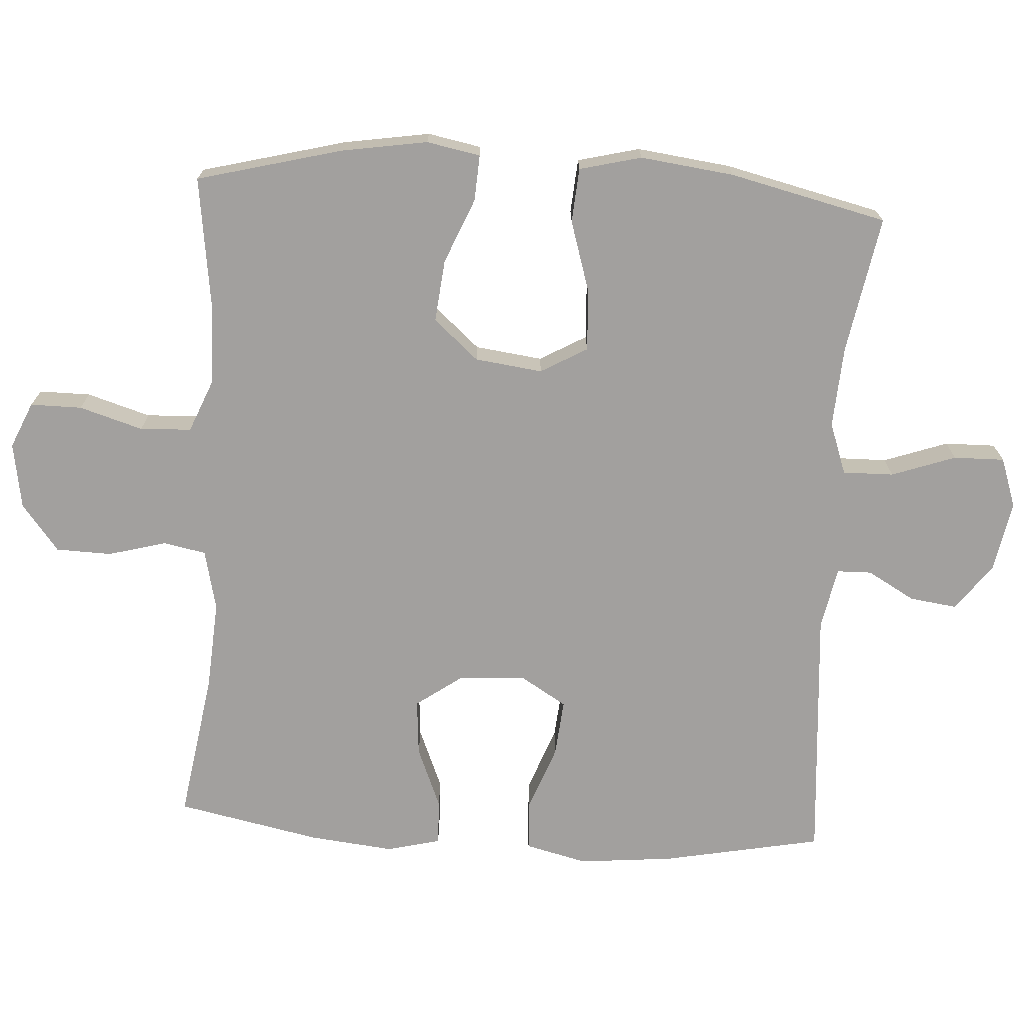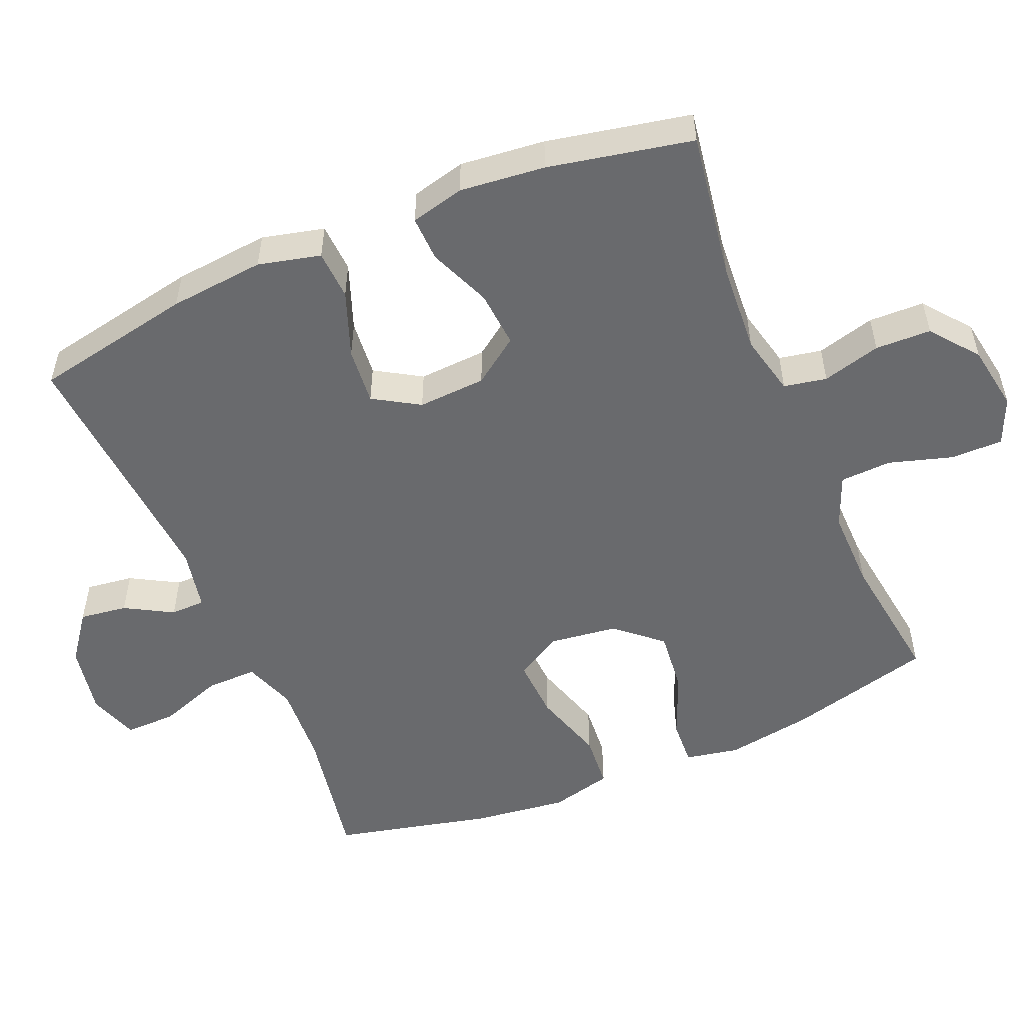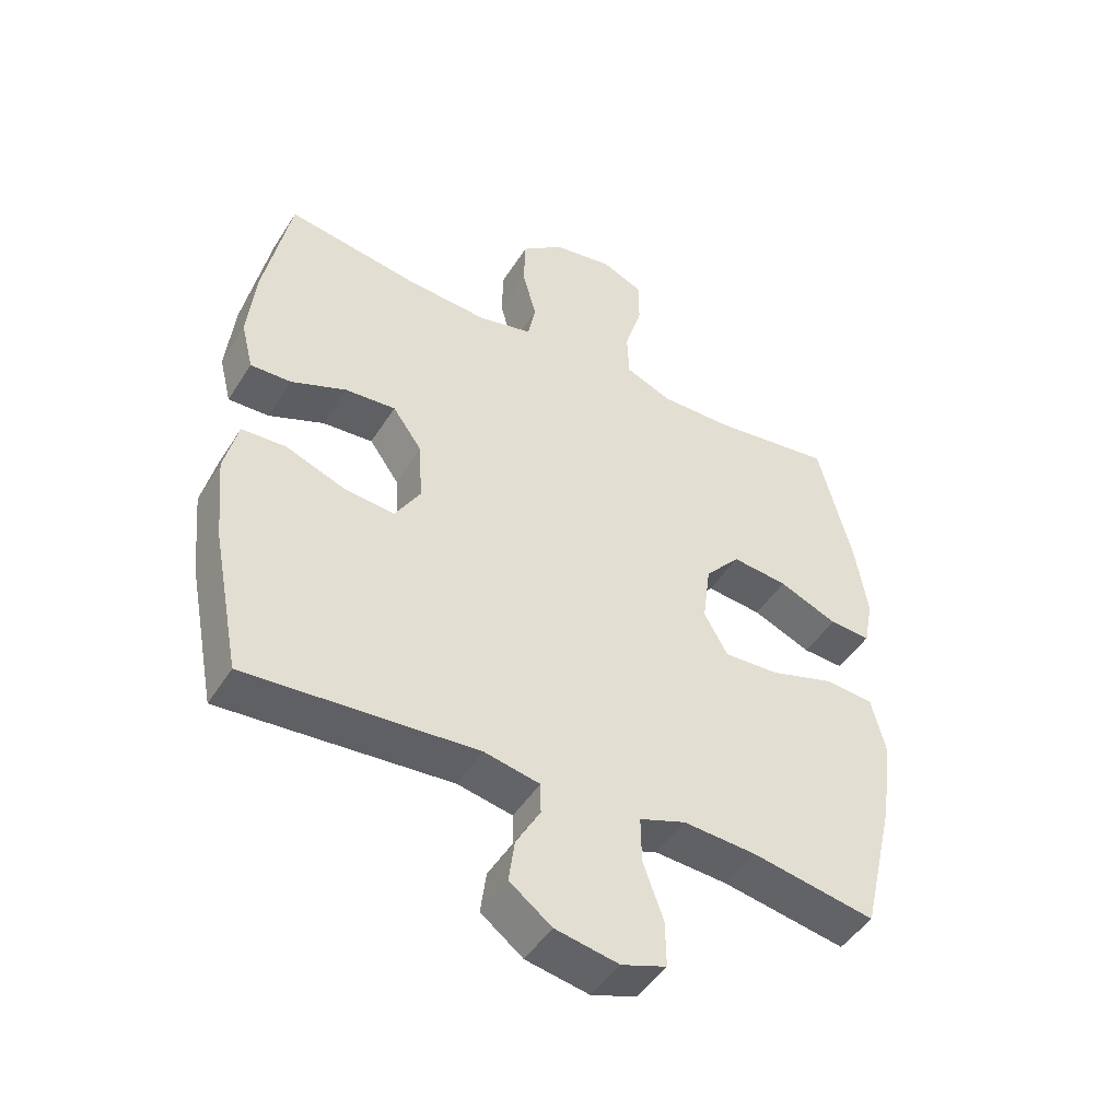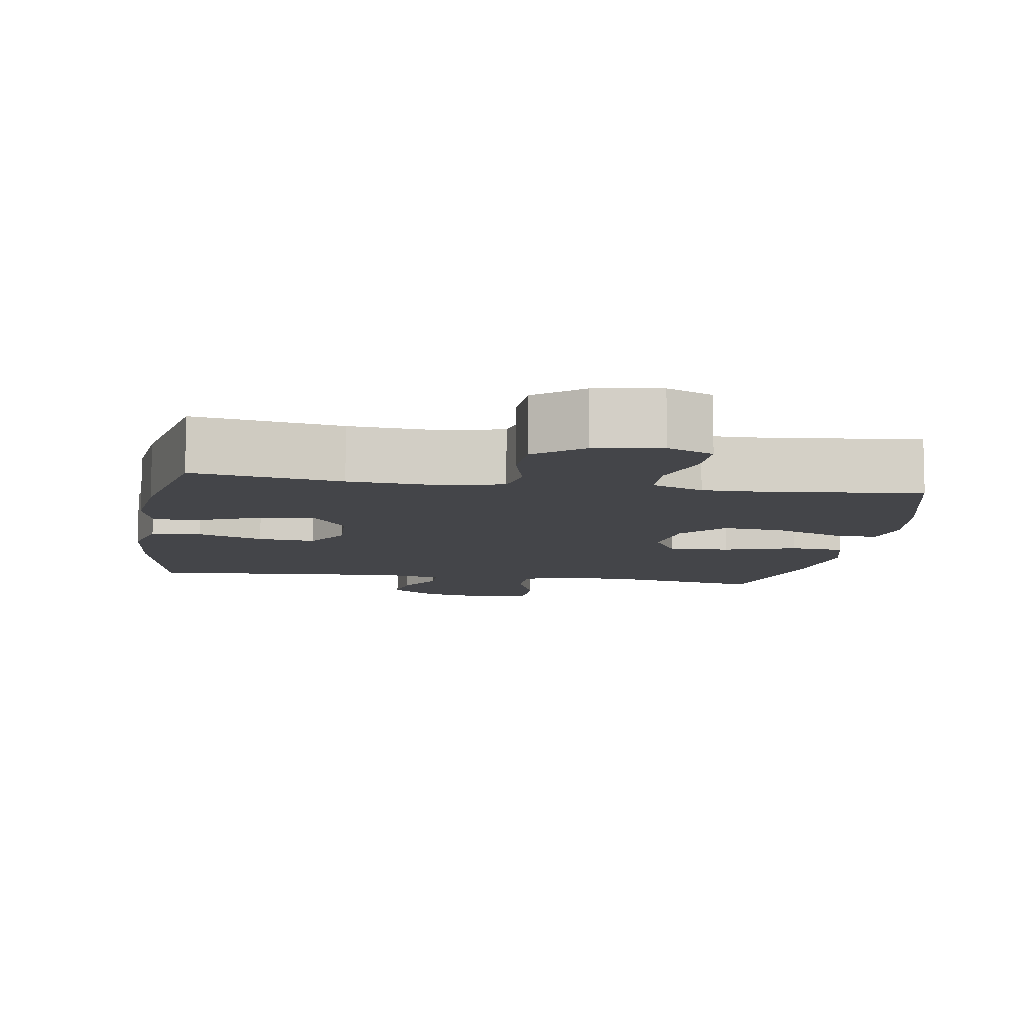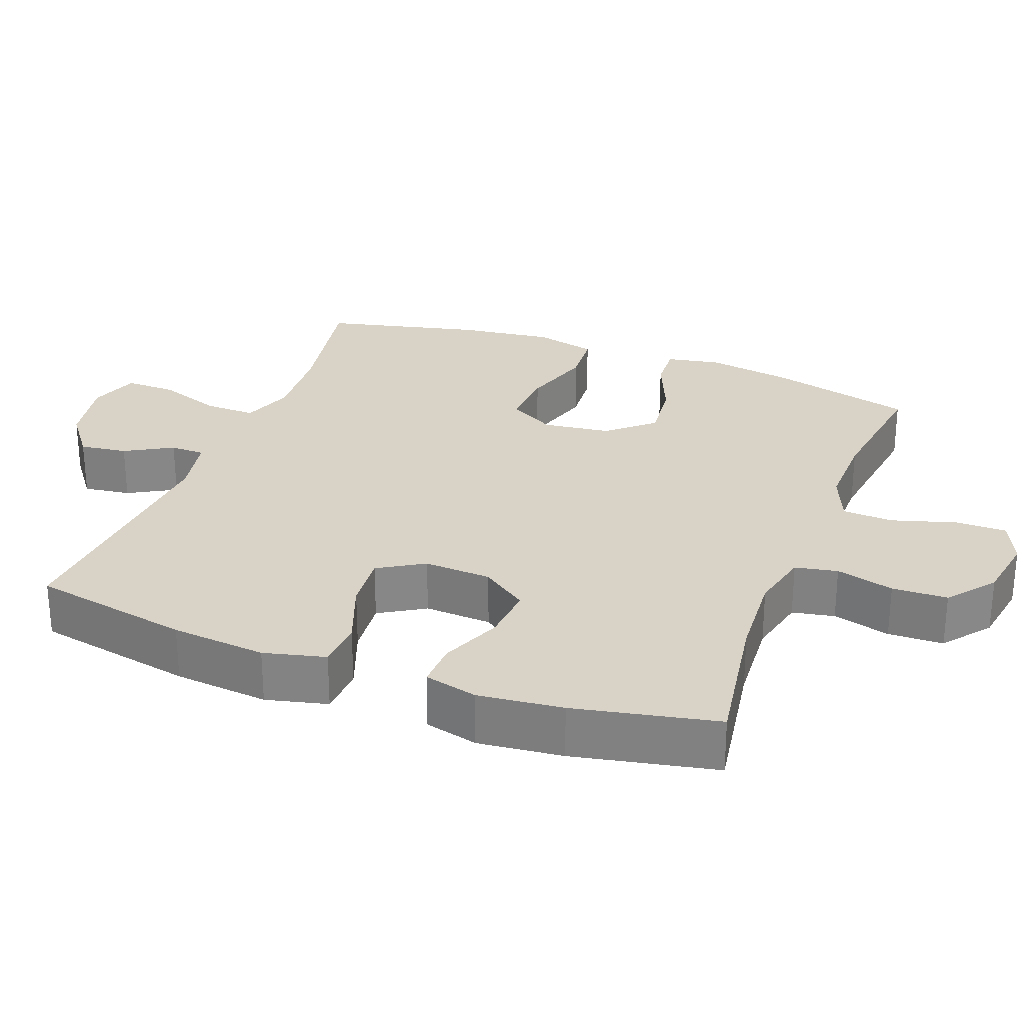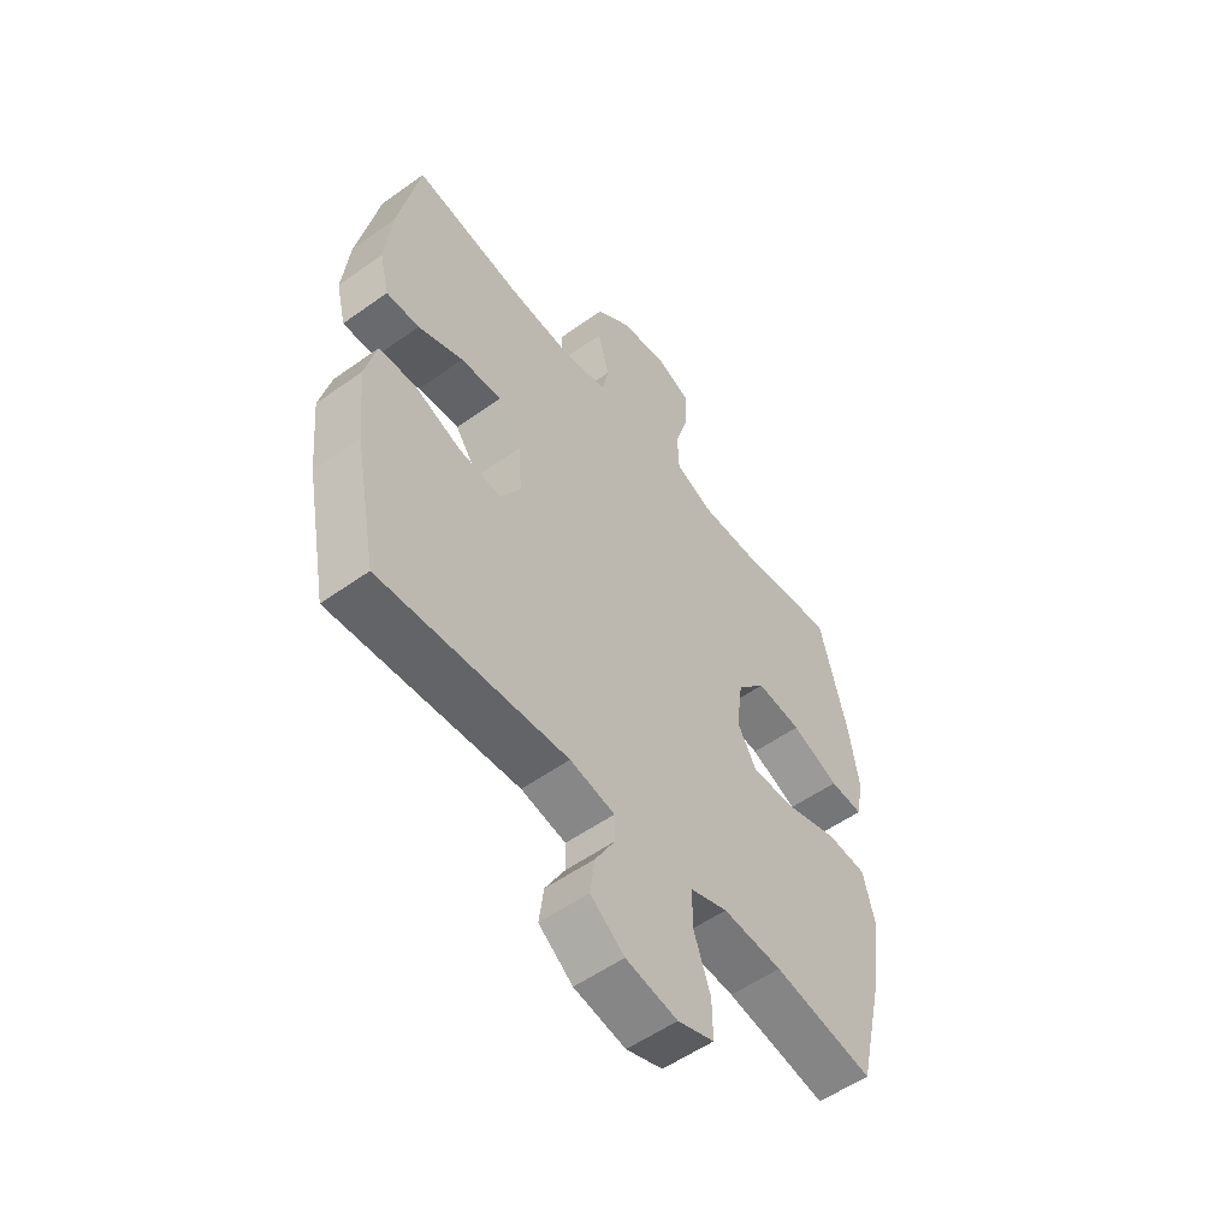
<metadata>
{"format":"obj","ext":"obj","renderer":"f3d","projection":"perspective","resolution":1024,"background":"white","views":[{"elev":-71.9,"azim":86.5,"up":"+Y"},{"elev":-53.1,"azim":-67.0,"up":"+Y"},{"elev":-46.8,"azim":-30.6,"up":"+Z"},{"elev":-9.0,"azim":-9.1,"up":"+Y"},{"elev":27.9,"azim":-69.3,"up":"+Y"},{"elev":-54.5,"azim":-52.9,"up":"+Z"}]}
</metadata>
<code>
o path5966
v -0.5501 0.0375 0.2931
v -0.563 0.0375 0.1714
v -0.5439 0.0375 0.0947
v -0.4792 0.0375 0.09678
v -0.391 0.0375 0.1331
v -0.3101 0.0375 0.1397
v -0.2629 0.0375 0.07368
v -0.2575 0.0375 -0.02336
v -0.2972 0.0375 -0.08868
v -0.3789 0.0375 -0.0811
v -0.4731 0.0375 -0.04579
v -0.5441 0.0375 -0.04949
v -0.5658 0.0375 -0.1382
v -0.5526 0.0375 -0.2746
v -0.5081 0.0375 -0.503
v -0.1399 0.0375 -0.4758
v -0.05186 0.0375 -0.4937
v -0.0509 0.0375 -0.5431
v -0.08946 0.0375 -0.6111
v -0.09862 0.0375 -0.679
v -0.03165 0.0375 -0.7294
v 0.06959 0.0375 -0.7485
v 0.1411 0.0375 -0.7237
v 0.14 0.0375 -0.6509
v 0.1076 0.0375 -0.5591
v 0.1065 0.0375 -0.4862
v 0.1802 0.0375 -0.4598
v 0.2969 0.0375 -0.4673
v 0.4938 0.0375 -0.503
v 0.5469 0.0375 -0.2782
v 0.564 0.0375 -0.1433
v 0.5419 0.0375 -0.05477
v 0.4644 0.0375 -0.04875
v 0.3613 0.0375 -0.0805
v 0.2741 0.0375 -0.08498
v 0.236 0.0375 -0.01835
v 0.2484 0.0375 0.07829
v 0.3046 0.0375 0.1426
v 0.3935 0.0375 0.1334
v 0.487 0.0375 0.09453
v 0.5526 0.0375 0.09092
v 0.5675 0.0375 0.1677
v 0.5476 0.0375 0.2906
v 0.4938 0.0375 0.4987
v 0.3022 0.0375 0.4728
v 0.1877 0.0375 0.4713
v 0.1134 0.0375 0.5017
v 0.1102 0.0375 0.5753
v 0.1377 0.0375 0.6662
v 0.138 0.0375 0.74
v 0.07215 0.0375 0.7689
v -0.0225 0.0375 0.7532
v -0.08957 0.0375 0.7003
v -0.0919 0.0375 0.6206
v -0.0694 0.0375 0.5372
v -0.08126 0.0375 0.4762
v -0.1681 0.0375 0.4561
v -0.2963 0.0375 0.4649
v -0.5081 0.0375 0.4987
v -0.5501 -0.0375 0.2931
v -0.563 -0.0375 0.1714
v -0.5439 -0.0375 0.0947
v -0.4792 -0.0375 0.09678
v -0.391 -0.0375 0.1331
v -0.3101 -0.0375 0.1397
v -0.2629 -0.0375 0.07368
v -0.2575 -0.0375 -0.02336
v -0.2972 -0.0375 -0.08868
v -0.3789 -0.0375 -0.0811
v -0.4731 -0.0375 -0.04579
v -0.5441 -0.0375 -0.04949
v -0.5658 -0.0375 -0.1382
v -0.5526 -0.0375 -0.2746
v -0.5081 -0.0375 -0.503
v -0.1399 -0.0375 -0.4758
v -0.05186 -0.0375 -0.4937
v -0.0509 -0.0375 -0.5431
v -0.08946 -0.0375 -0.6111
v -0.09862 -0.0375 -0.679
v -0.03165 -0.0375 -0.7294
v 0.06959 -0.0375 -0.7485
v 0.1411 -0.0375 -0.7237
v 0.14 -0.0375 -0.6509
v 0.1076 -0.0375 -0.5591
v 0.1065 -0.0375 -0.4862
v 0.1802 -0.0375 -0.4598
v 0.2969 -0.0375 -0.4673
v 0.4938 -0.0375 -0.503
v 0.5469 -0.0375 -0.2782
v 0.564 -0.0375 -0.1433
v 0.5419 -0.0375 -0.05477
v 0.4644 -0.0375 -0.04875
v 0.3613 -0.0375 -0.0805
v 0.2741 -0.0375 -0.08498
v 0.236 -0.0375 -0.01835
v 0.2484 -0.0375 0.07829
v 0.3046 -0.0375 0.1426
v 0.3935 -0.0375 0.1334
v 0.487 -0.0375 0.09453
v 0.5526 -0.0375 0.09092
v 0.5675 -0.0375 0.1677
v 0.5476 -0.0375 0.2906
v 0.4938 -0.0375 0.4987
v 0.3022 -0.0375 0.4728
v 0.1877 -0.0375 0.4713
v 0.1134 -0.0375 0.5017
v 0.1102 -0.0375 0.5753
v 0.1377 -0.0375 0.6662
v 0.138 -0.0375 0.74
v 0.07215 -0.0375 0.7689
v -0.0225 -0.0375 0.7532
v -0.08957 -0.0375 0.7003
v -0.0919 -0.0375 0.6206
v -0.0694 -0.0375 0.5372
v -0.08126 -0.0375 0.4762
v -0.1681 -0.0375 0.4561
v -0.2963 -0.0375 0.4649
v -0.5081 -0.0375 0.4987
v 0.138 0.0375 0.74
v 0.138 0.0375 0.74
v 0.07215 0.0375 0.7689
v -0.0225 0.0375 0.7532
v -0.08957 0.0375 0.7003
v 0.1377 0.0375 0.6662
v -0.0919 0.0375 0.6206
v 0.1102 0.0375 0.5753
v -0.0694 0.0375 0.5372
v 0.1134 0.0375 0.5017
v 0.1134 0.0375 0.5017
v -0.08126 0.0375 0.4762
v -0.08126 0.0375 0.4762
v 0.1877 0.0375 0.4713
v 0.4938 0.0375 0.4987
v 0.4938 0.0375 0.4987
v 0.3022 0.0375 0.4728
v -0.2963 0.0375 0.4649
v -0.5081 0.0375 0.4987
v -0.5081 0.0375 0.4987
v -0.1681 0.0375 0.4561
v -0.5501 0.0375 0.2931
v 0.5476 0.0375 0.2906
v -0.563 0.0375 0.1714
v 0.5675 0.0375 0.1677
v -0.391 0.0375 0.1331
v -0.3101 0.0375 0.1397
v -0.5439 0.0375 0.0947
v -0.5439 0.0375 0.0947
v 0.5526 0.0375 0.09092
v 0.5526 0.0375 0.09092
v 0.3046 0.0375 0.1426
v 0.3935 0.0375 0.1334
v 0.2484 0.0375 0.07829
v -0.2629 0.0375 0.07368
v 0.487 0.0375 0.09453
v -0.4792 0.0375 0.09678
v 0.236 0.0375 -0.01835
v -0.2575 0.0375 -0.02336
v 0.2741 0.0375 -0.08498
v 0.2741 0.0375 -0.08498
v -0.2972 0.0375 -0.08868
v -0.2972 0.0375 -0.08868
v -0.3789 0.0375 -0.0811
v -0.4731 0.0375 -0.04579
v -0.5441 0.0375 -0.04949
v -0.5441 0.0375 -0.04949
v 0.5419 0.0375 -0.05477
v 0.5419 0.0375 -0.05477
v 0.4644 0.0375 -0.04875
v 0.3613 0.0375 -0.0805
v -0.5658 0.0375 -0.1382
v 0.564 0.0375 -0.1433
v -0.5526 0.0375 -0.2746
v 0.5469 0.0375 -0.2782
v 0.4938 0.0375 -0.503
v 0.4938 0.0375 -0.503
v 0.1802 0.0375 -0.4598
v 0.2969 0.0375 -0.4673
v 0.1065 0.0375 -0.4862
v 0.1065 0.0375 -0.4862
v -0.1399 0.0375 -0.4758
v -0.05186 0.0375 -0.4937
v -0.05186 0.0375 -0.4937
v -0.5081 0.0375 -0.503
v -0.5081 0.0375 -0.503
v 0.1076 0.0375 -0.5591
v -0.0509 0.0375 -0.5431
v -0.08946 0.0375 -0.6111
v 0.14 0.0375 -0.6509
v -0.09862 0.0375 -0.679
v -0.09862 0.0375 -0.679
v 0.1411 0.0375 -0.7237
v 0.1411 0.0375 -0.7237
v -0.03165 0.0375 -0.7294
v 0.06959 0.0375 -0.7485
v 0.138 -0.0375 0.74
v 0.138 -0.0375 0.74
v 0.07215 -0.0375 0.7689
v -0.0225 -0.0375 0.7532
v -0.08957 -0.0375 0.7003
v 0.1377 -0.0375 0.6662
v -0.0919 -0.0375 0.6206
v 0.1102 -0.0375 0.5753
v -0.0694 -0.0375 0.5372
v 0.1134 -0.0375 0.5017
v 0.1134 -0.0375 0.5017
v -0.08126 -0.0375 0.4762
v -0.08126 -0.0375 0.4762
v 0.1877 -0.0375 0.4713
v 0.4938 -0.0375 0.4987
v 0.4938 -0.0375 0.4987
v 0.3022 -0.0375 0.4728
v -0.2963 -0.0375 0.4649
v -0.5081 -0.0375 0.4987
v -0.5081 -0.0375 0.4987
v -0.1681 -0.0375 0.4561
v -0.5501 -0.0375 0.2931
v 0.5476 -0.0375 0.2906
v -0.563 -0.0375 0.1714
v 0.5675 -0.0375 0.1677
v -0.391 -0.0375 0.1331
v -0.3101 -0.0375 0.1397
v -0.5439 -0.0375 0.0947
v -0.5439 -0.0375 0.0947
v 0.5526 -0.0375 0.09092
v 0.5526 -0.0375 0.09092
v 0.3046 -0.0375 0.1426
v 0.3935 -0.0375 0.1334
v 0.2484 -0.0375 0.07829
v -0.2629 -0.0375 0.07368
v 0.487 -0.0375 0.09453
v -0.4792 -0.0375 0.09678
v 0.236 -0.0375 -0.01835
v -0.2575 -0.0375 -0.02336
v 0.2741 -0.0375 -0.08498
v 0.2741 -0.0375 -0.08498
v -0.2972 -0.0375 -0.08868
v -0.2972 -0.0375 -0.08868
v -0.3789 -0.0375 -0.0811
v -0.4731 -0.0375 -0.04579
v -0.5441 -0.0375 -0.04949
v -0.5441 -0.0375 -0.04949
v 0.5419 -0.0375 -0.05477
v 0.5419 -0.0375 -0.05477
v 0.4644 -0.0375 -0.04875
v 0.3613 -0.0375 -0.0805
v -0.5658 -0.0375 -0.1382
v 0.564 -0.0375 -0.1433
v -0.5526 -0.0375 -0.2746
v 0.5469 -0.0375 -0.2782
v 0.4938 -0.0375 -0.503
v 0.4938 -0.0375 -0.503
v 0.1802 -0.0375 -0.4598
v 0.2969 -0.0375 -0.4673
v 0.1065 -0.0375 -0.4862
v 0.1065 -0.0375 -0.4862
v -0.1399 -0.0375 -0.4758
v -0.05186 -0.0375 -0.4937
v -0.05186 -0.0375 -0.4937
v -0.5081 -0.0375 -0.503
v -0.5081 -0.0375 -0.503
v 0.1076 -0.0375 -0.5591
v -0.0509 -0.0375 -0.5431
v -0.08946 -0.0375 -0.6111
v 0.14 -0.0375 -0.6509
v -0.09862 -0.0375 -0.679
v -0.09862 -0.0375 -0.679
v 0.1411 -0.0375 -0.7237
v 0.1411 -0.0375 -0.7237
v -0.03165 -0.0375 -0.7294
v 0.06959 -0.0375 -0.7485
f 261 269 264
f 203 202 201
f 208 226 211
f 256 236 248
f 228 204 206
f 264 269 270
f 262 263 261
f 202 203 204
f 206 215 229
f 218 220 216
f 221 212 220
f 216 220 212
f 269 263 265
f 204 203 206
f 201 198 199
f 212 221 215
f 226 208 228
f 195 197 200
f 234 257 254
f 224 219 230
f 244 247 242
f 249 253 250
f 264 270 267
f 232 229 233
f 211 226 227
f 228 229 232
f 204 228 208
f 201 202 198
f 220 218 231
f 234 253 245
f 209 211 217
f 228 206 229
f 252 234 254
f 253 234 252
f 231 218 222
f 211 227 217
f 229 215 221
f 248 238 246
f 246 239 240
f 257 236 256
f 248 236 238
f 197 198 200
f 217 227 219
f 232 233 257
f 230 219 227
f 256 248 259
f 233 236 257
f 254 257 262
f 238 239 246
f 200 198 202
f 232 257 234
f 254 262 261
f 245 247 244
f 249 245 253
f 216 212 213
f 247 245 249
f 269 261 263
f 120 51 110 196
f 51 52 111 110
f 52 53 112 111
f 49 50 109 108
f 53 54 113 112
f 48 49 108 107
f 54 55 114 113
f 129 48 107 205
f 55 131 207 114
f 46 47 106 105
f 134 45 104 210
f 58 138 214 117
f 56 57 116 115
f 45 46 105 104
f 57 58 117 116
f 59 1 60 118
f 43 44 103 102
f 1 2 61 60
f 42 43 102 101
f 5 6 65 64
f 2 147 223 61
f 149 42 101 225
f 38 39 98 97
f 37 38 97 96
f 6 7 66 65
f 40 41 100 99
f 39 40 99 98
f 4 5 64 63
f 3 4 63 62
f 36 37 96 95
f 7 8 67 66
f 159 36 95 235
f 8 161 237 67
f 10 11 70 69
f 11 165 241 70
f 167 33 92 243
f 33 34 93 92
f 12 13 72 71
f 31 32 91 90
f 34 35 94 93
f 9 10 69 68
f 13 14 73 72
f 30 31 90 89
f 175 30 89 251
f 27 28 87 86
f 179 27 86 255
f 16 182 258 75
f 184 16 75 260
f 14 15 74 73
f 25 26 85 84
f 28 29 88 87
f 17 18 77 76
f 18 19 78 77
f 24 25 84 83
f 19 190 266 78
f 192 24 83 268
f 20 21 80 79
f 22 23 82 81
f 21 22 81 80
f 185 188 193
f 127 125 126
f 132 135 150
f 180 172 160
f 152 130 128
f 188 194 193
f 186 185 187
f 126 128 127
f 130 153 139
f 142 140 144
f 145 144 136
f 140 136 144
f 193 189 187
f 128 130 127
f 125 123 122
f 136 139 145
f 150 152 132
f 119 124 121
f 158 178 181
f 148 154 143
f 168 166 171
f 173 174 177
f 188 191 194
f 156 157 153
f 135 151 150
f 152 156 153
f 128 132 152
f 125 122 126
f 144 155 142
f 158 169 177
f 133 141 135
f 152 153 130
f 176 178 158
f 177 176 158
f 155 146 142
f 135 141 151
f 153 145 139
f 172 170 162
f 170 164 163
f 181 180 160
f 172 162 160
f 121 124 122
f 141 143 151
f 156 181 157
f 154 151 143
f 180 183 172
f 157 181 160
f 178 186 181
f 162 170 163
f 124 126 122
f 156 158 181
f 178 185 186
f 169 168 171
f 173 177 169
f 140 137 136
f 171 173 169
f 193 187 185

</code>
